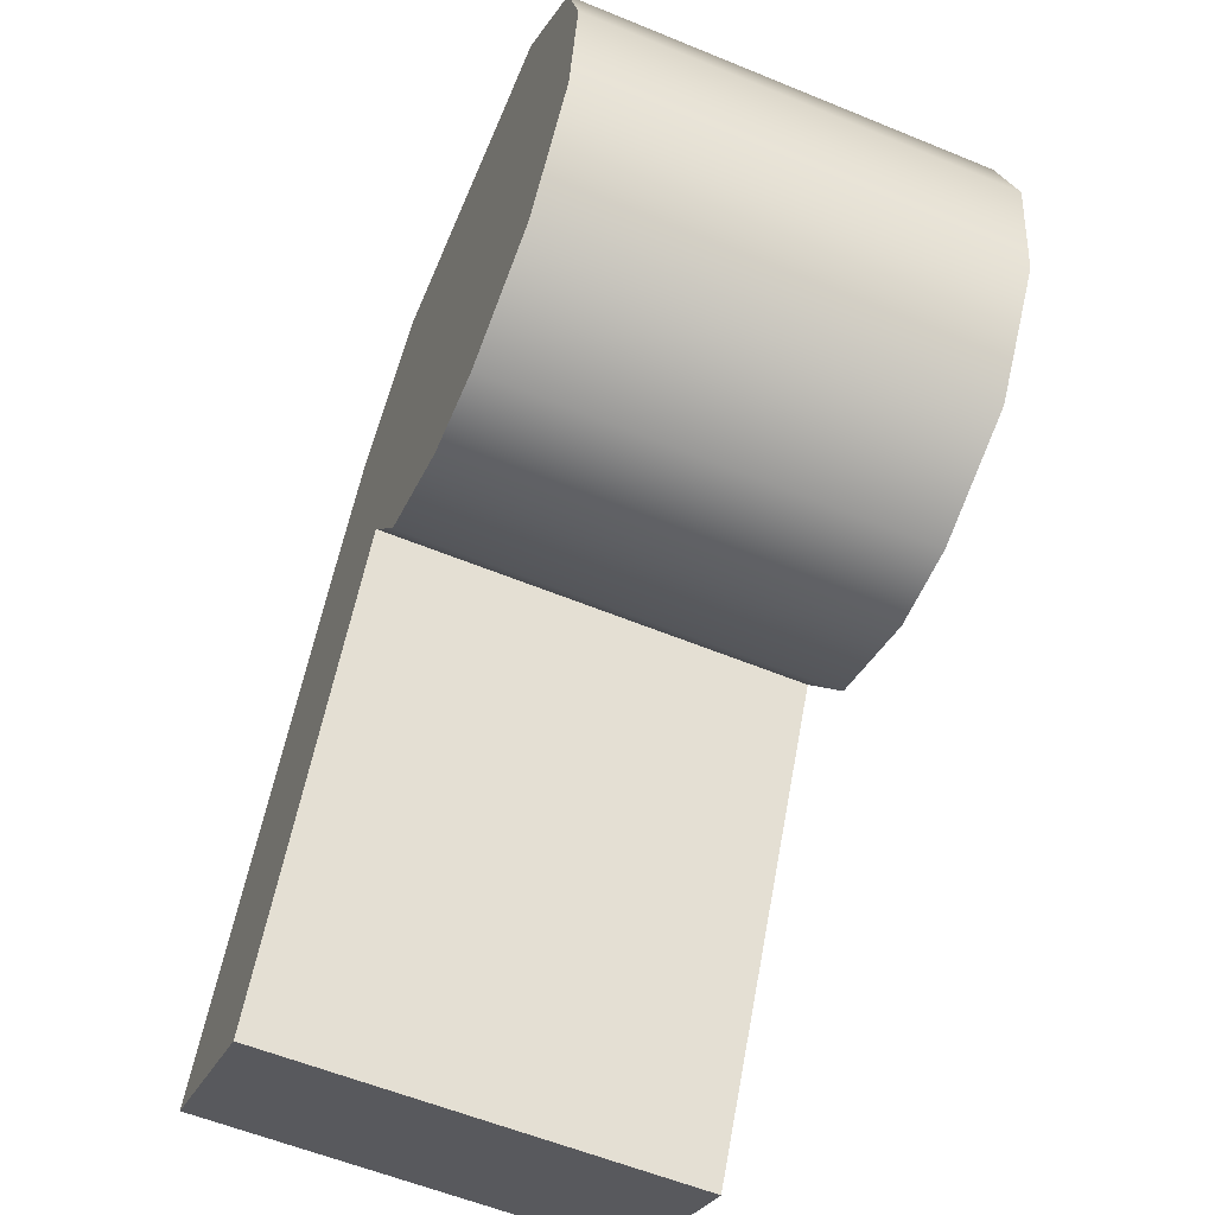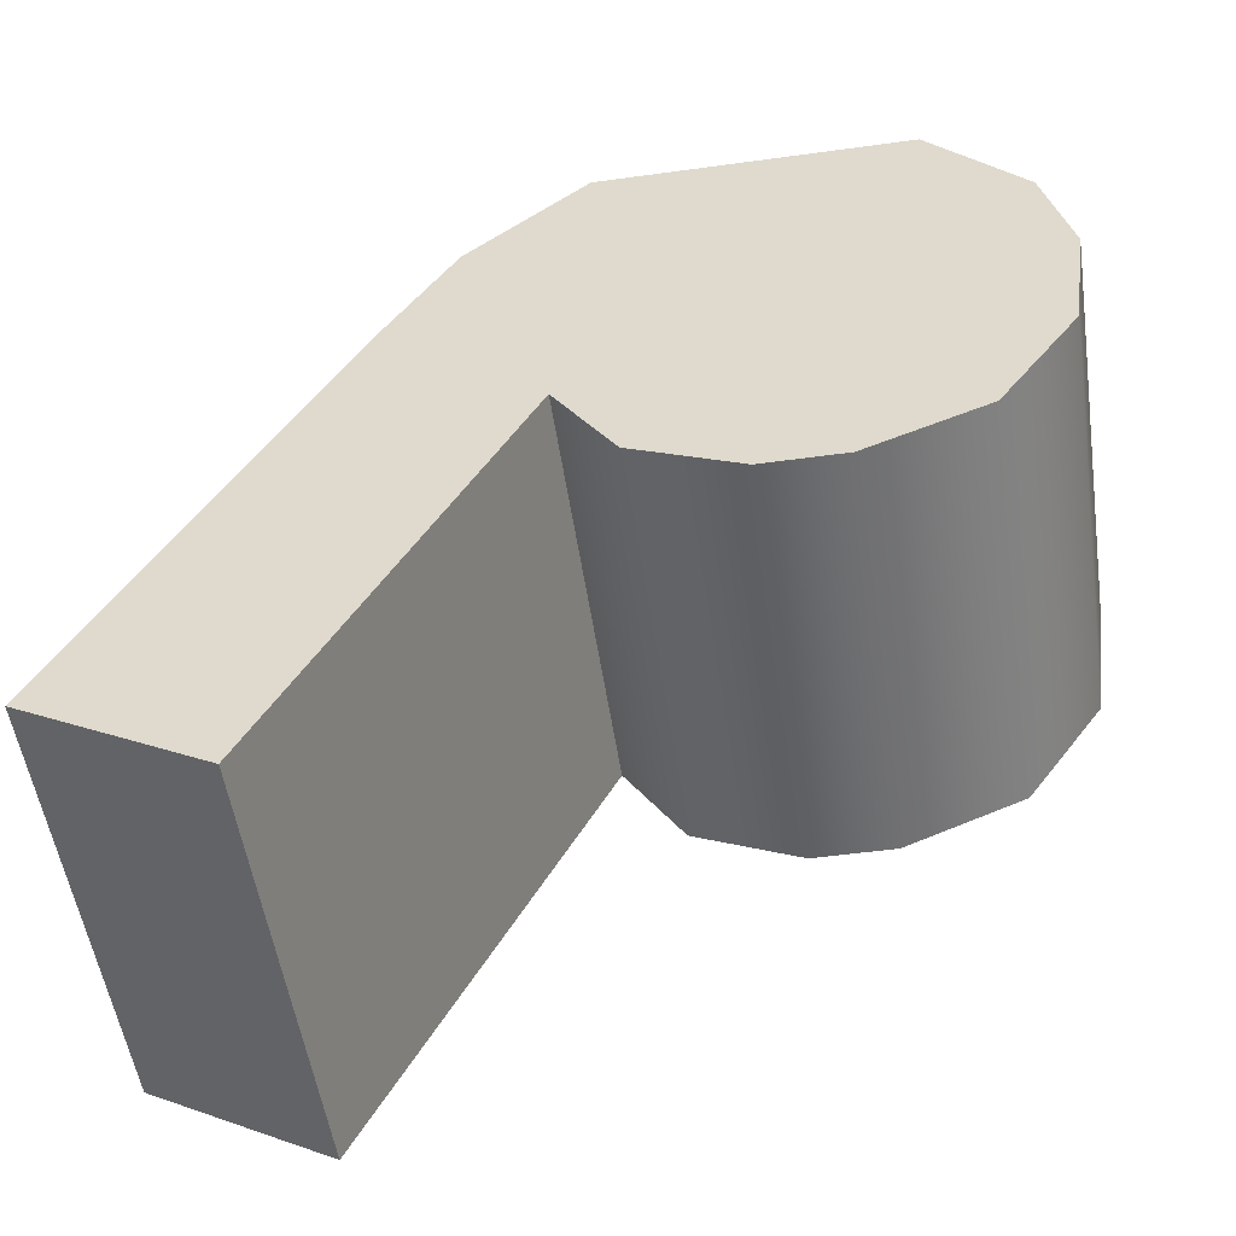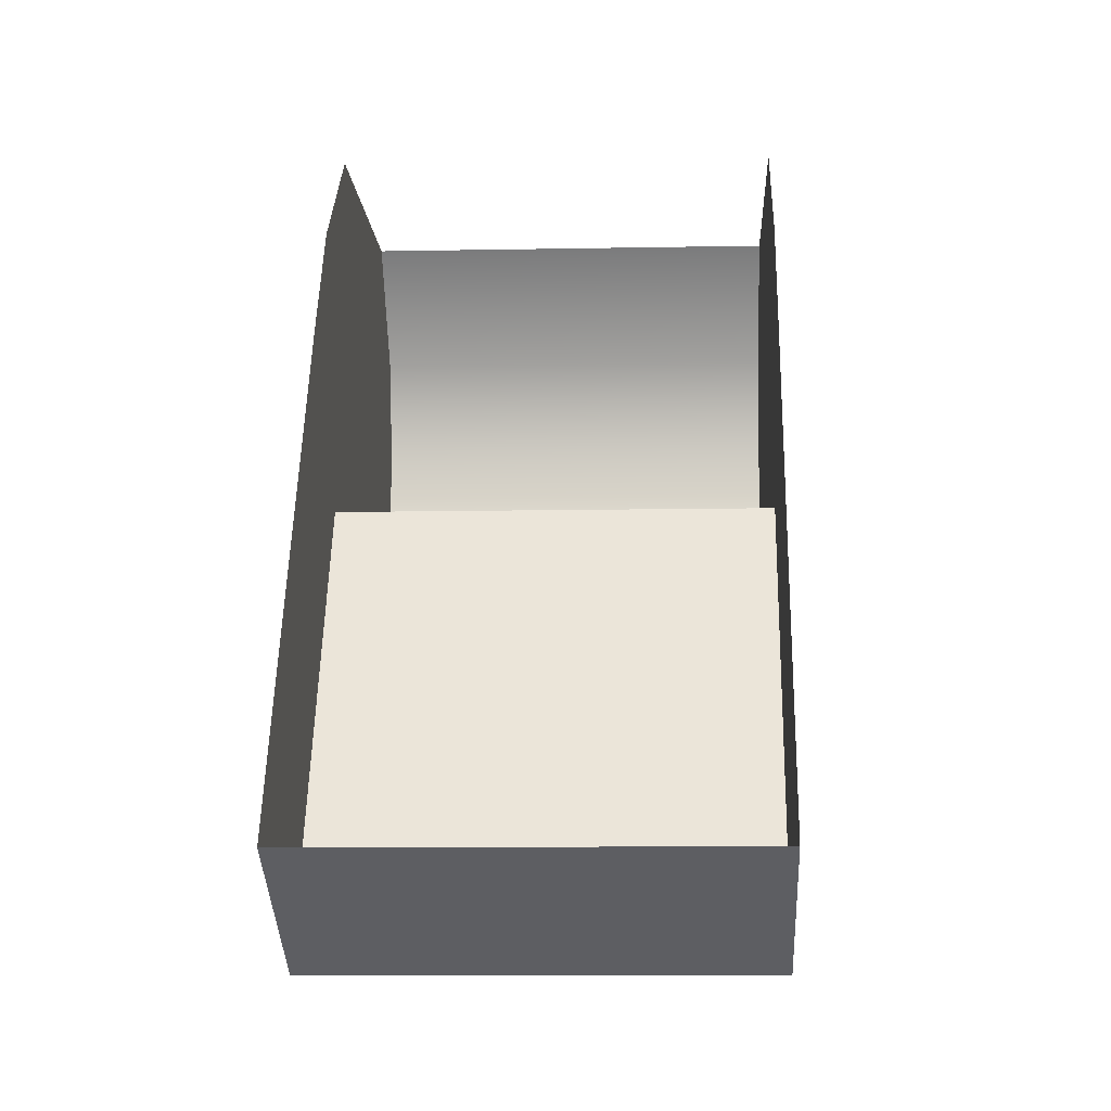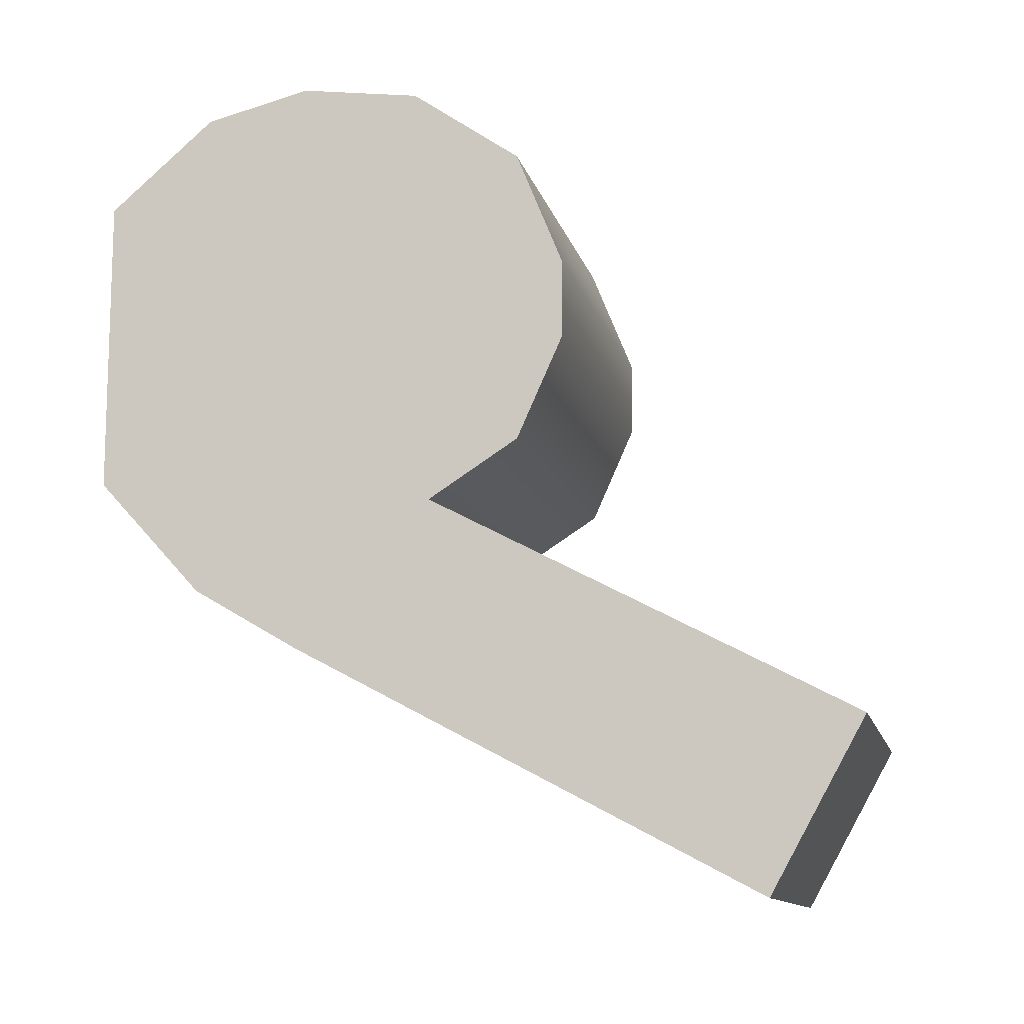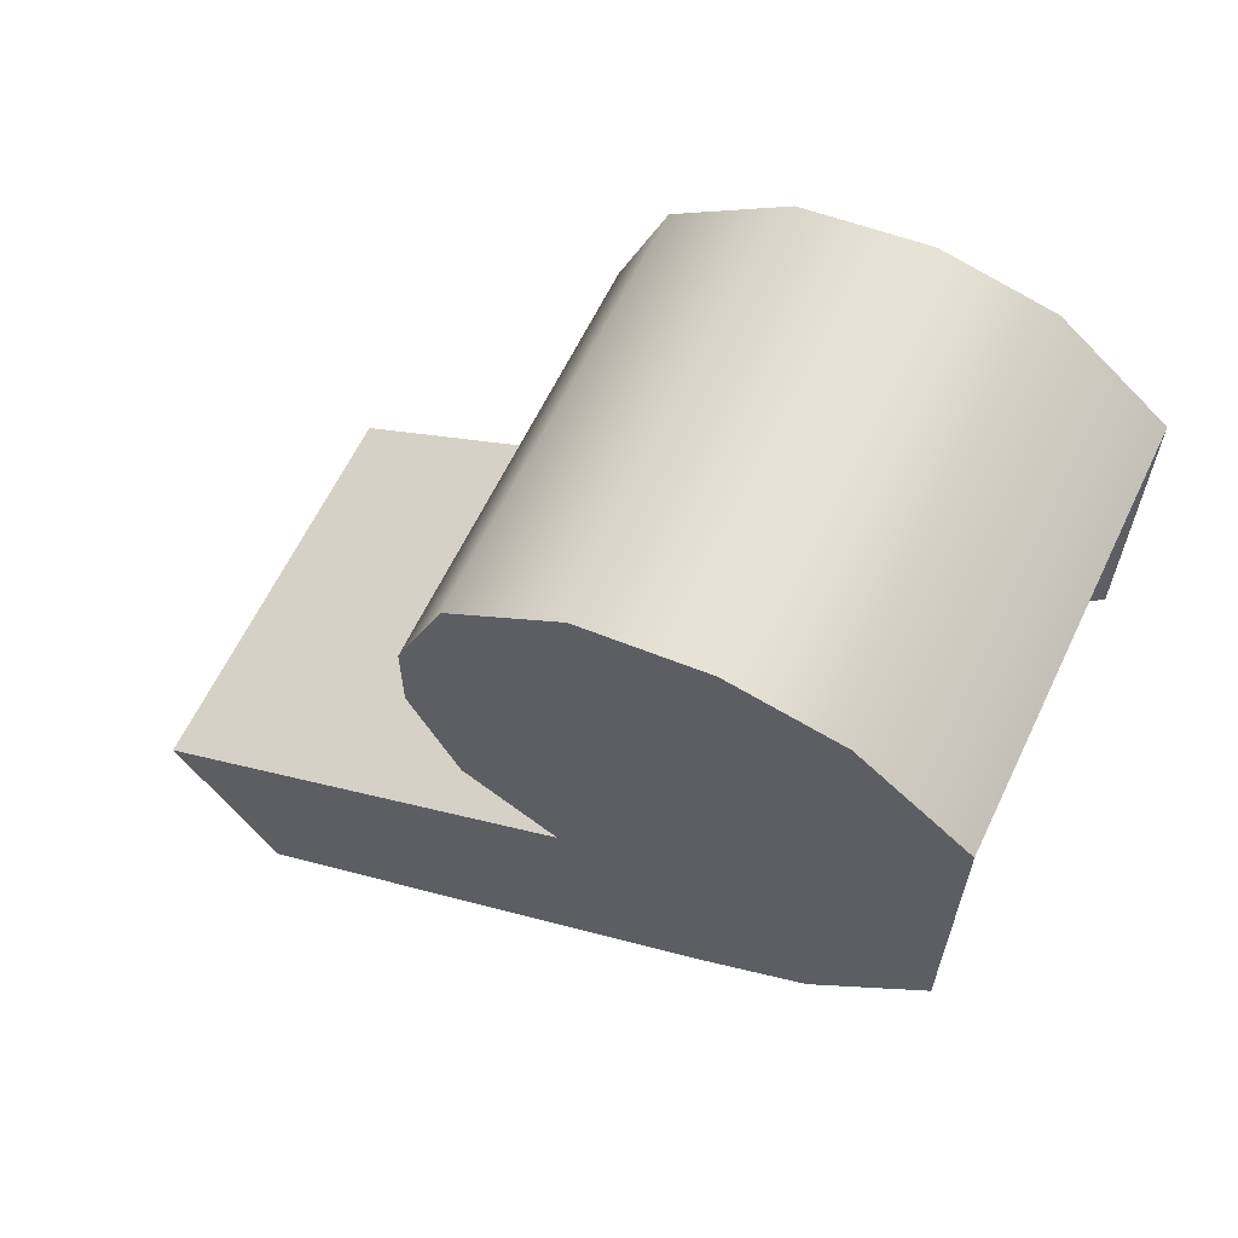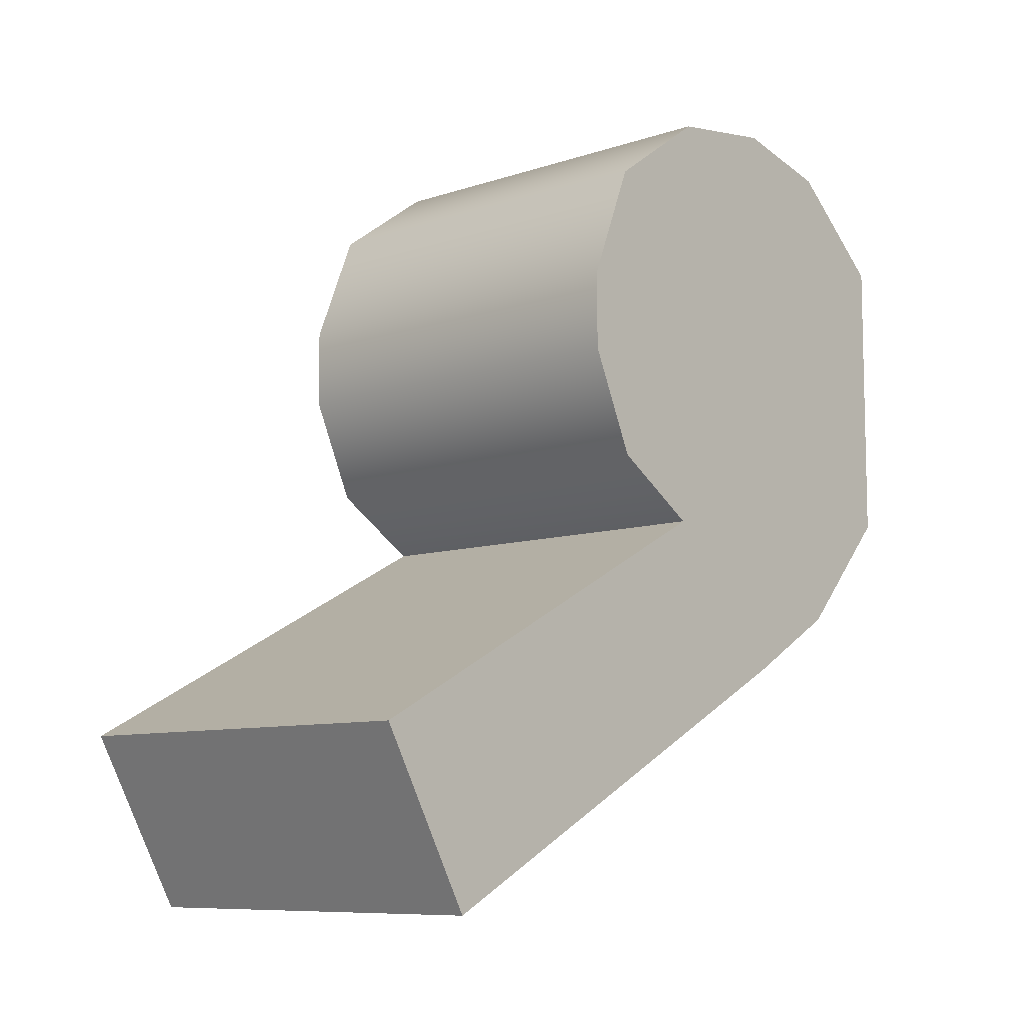
<metadata>
{"format":"obj","ext":"obj","renderer":"f3d","projection":"perspective","resolution":1024,"background":"white","views":[{"elev":-58.3,"azim":-23.0,"up":"+Y"},{"elev":-52.9,"azim":-81.6,"up":"+Y"},{"elev":-9.5,"azim":-177.1,"up":"+Y"},{"elev":-11.7,"azim":-77.0,"up":"+Z"},{"elev":63.0,"azim":115.6,"up":"+Z"},{"elev":-8.8,"azim":42.1,"up":"+Z"}]}
</metadata>
<code>
v -436.7 666 227
v -436.7 666.8 224
v -436.7 666 225.7
v -436.7 672.4 221.6
v -436.7 670.6 230.5
v -436.7 672.4 230.1
v -436.7 674.2 223.5
v -436.7 674.2 228.6
v -436.7 668.3 223
v -436.7 668.6 230.2
v -436.7 666.8 229
v -436.7 662.7 216.4
v -436.7 661.1 219.2
v -429.8 672.4 230.1
v -436.7 670.6 230.5
v -429.8 670.6 230.5
v -436.7 674.2 228.6
v -436.7 672.4 230.1
v -429.8 668.3 223
v -436.7 666.8 224
v -436.7 668.3 223
v -429.8 668.6 230.2
v -436.7 666.8 229
v -429.8 666.8 229
v -429.8 668.3 223
v -436.7 661.1 219.2
v -429.8 661.1 219.2
v -429.8 661.1 219.2
v -436.7 662.7 216.4
v -429.8 662.7 216.4
v -429.8 666 227
v -429.8 666.8 224
v -429.8 666.8 229
v -429.8 670.6 230.5
v -429.8 672.4 221.6
v -429.8 672.4 230.1
v -429.8 674.2 223.5
v -429.8 674.2 228.6
v -429.8 668.3 223
v -429.8 668.6 230.2
v -429.8 662.7 216.4
v -429.8 670.6 220.6
v -429.8 666 225.7
v -436.7 666 227
v -436.7 666 225.7
v -429.8 666 227
v -436.7 668.6 230.2
v -429.8 666.8 224
v -436.7 670.6 220.6
v -429.8 674.2 228.6
v -436.7 668.3 223
v -436.7 661.1 219.2
v -429.8 666 225.7
v -429.8 661.1 219.2
f 1 2 3
f 4 5 6
f 7 6 8
f 5 9 10
f 11 9 2
f 9 12 13
f 14 15 16
f 14 17 18
f 19 20 21
f 22 23 24
f 25 26 27
f 28 29 30
f 31 32 33
f 34 35 36
f 36 37 38
f 39 34 40
f 33 39 40
f 39 41 42
f 43 44 45
f 46 23 44
f 22 15 47
f 48 45 20
f 1 11 2
f 4 49 5
f 7 4 6
f 5 49 9
f 11 10 9
f 9 49 12
f 14 18 15
f 14 50 17
f 19 48 20
f 22 47 23
f 25 51 26
f 28 52 29
f 31 53 32
f 34 42 35
f 36 35 37
f 39 42 34
f 33 32 39
f 39 54 41
f 43 46 44
f 46 24 23
f 22 16 15
f 48 43 45

</code>
